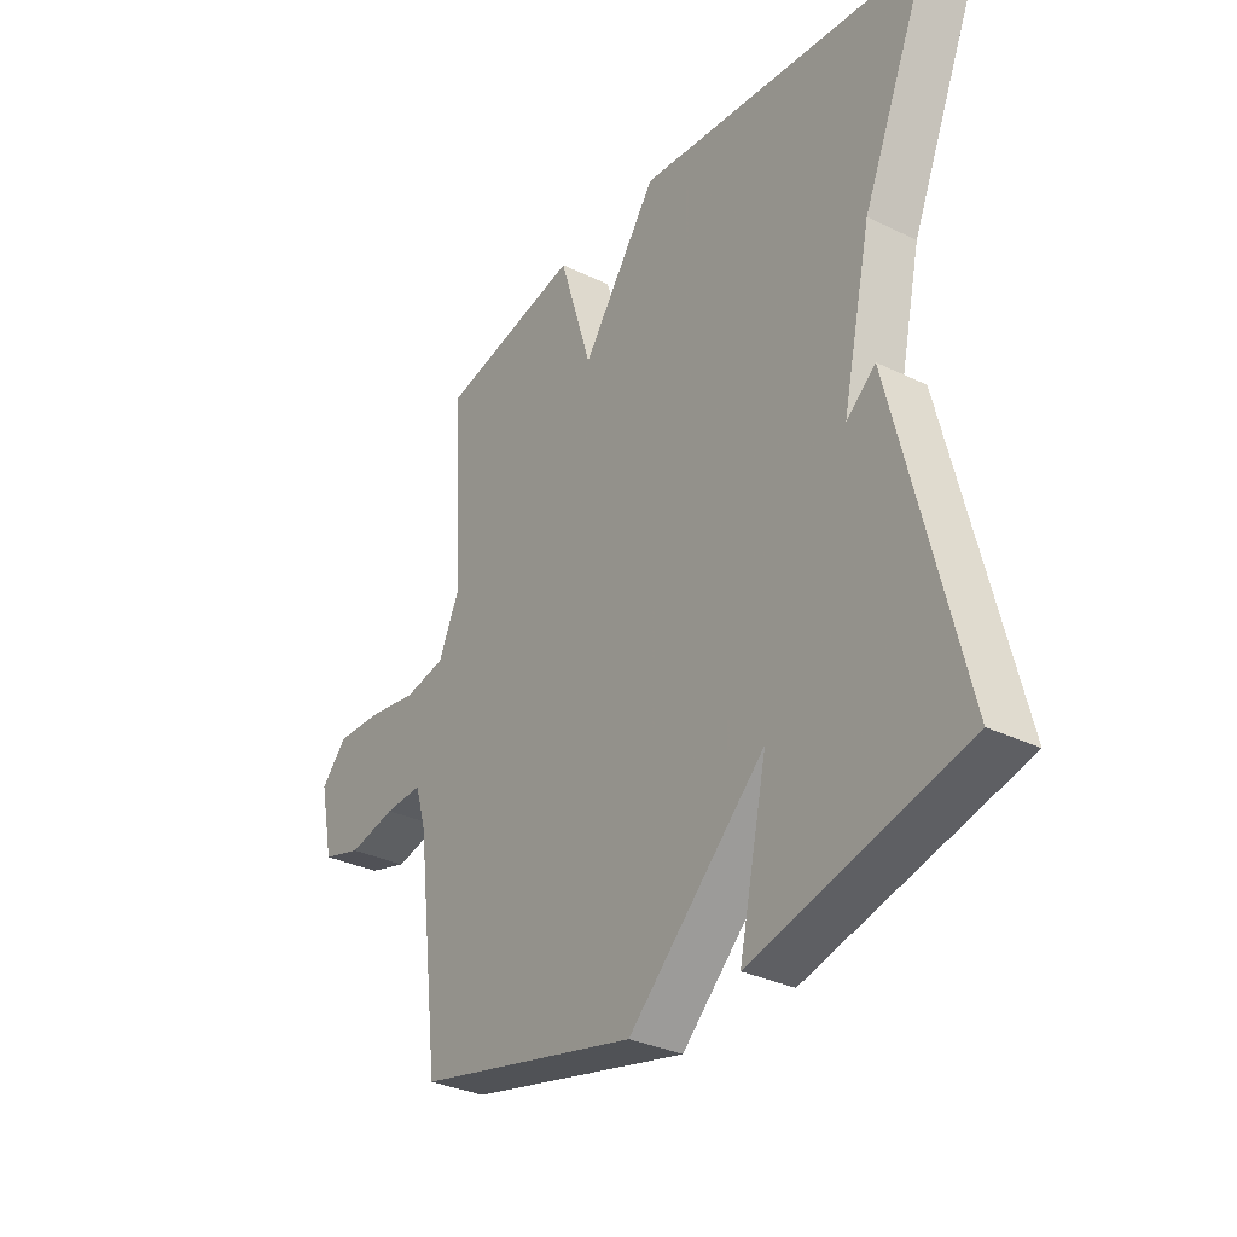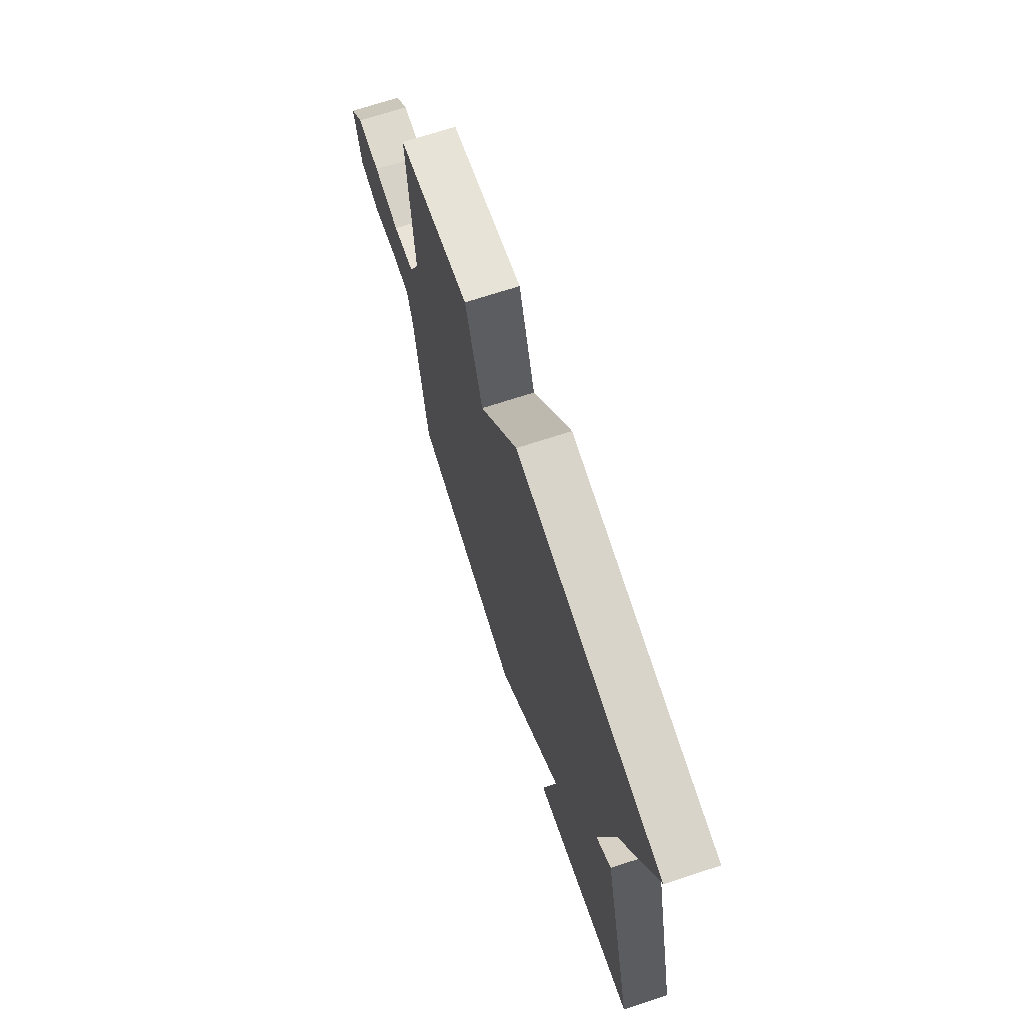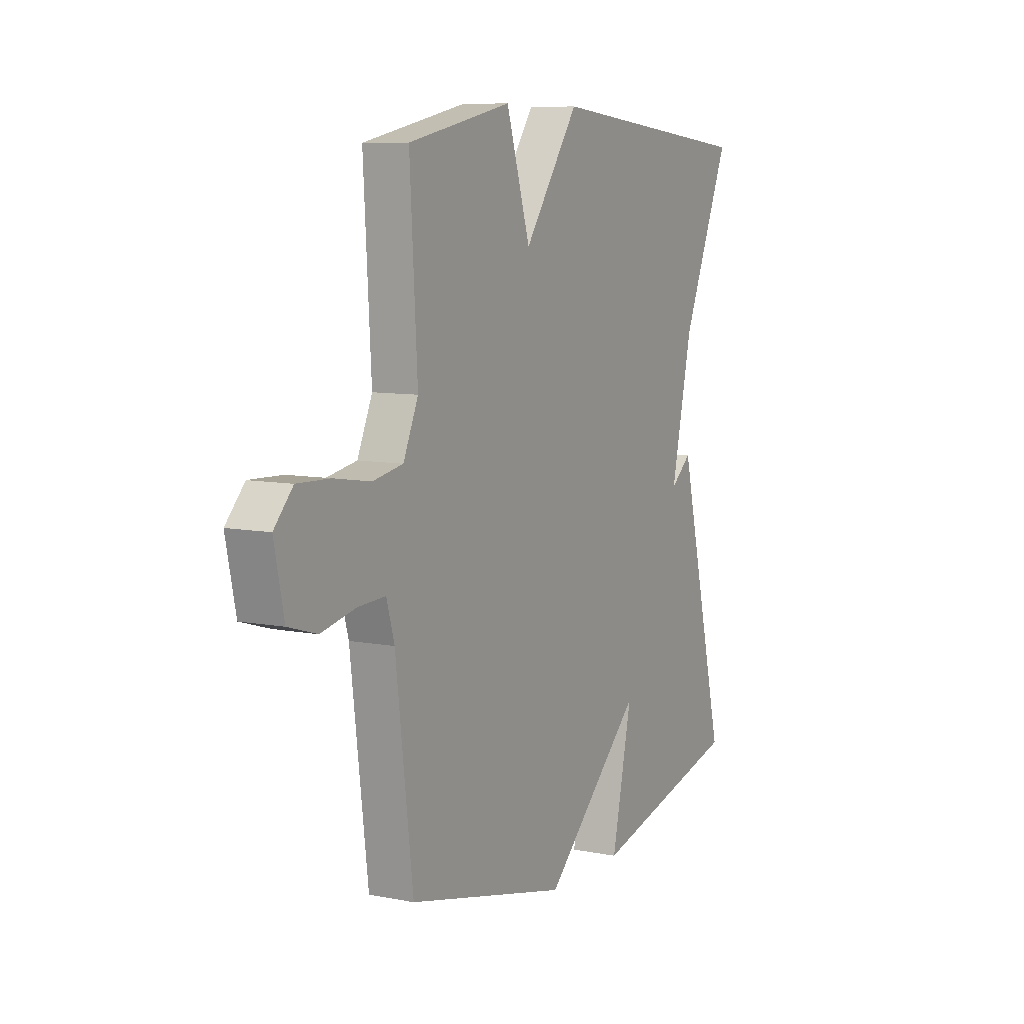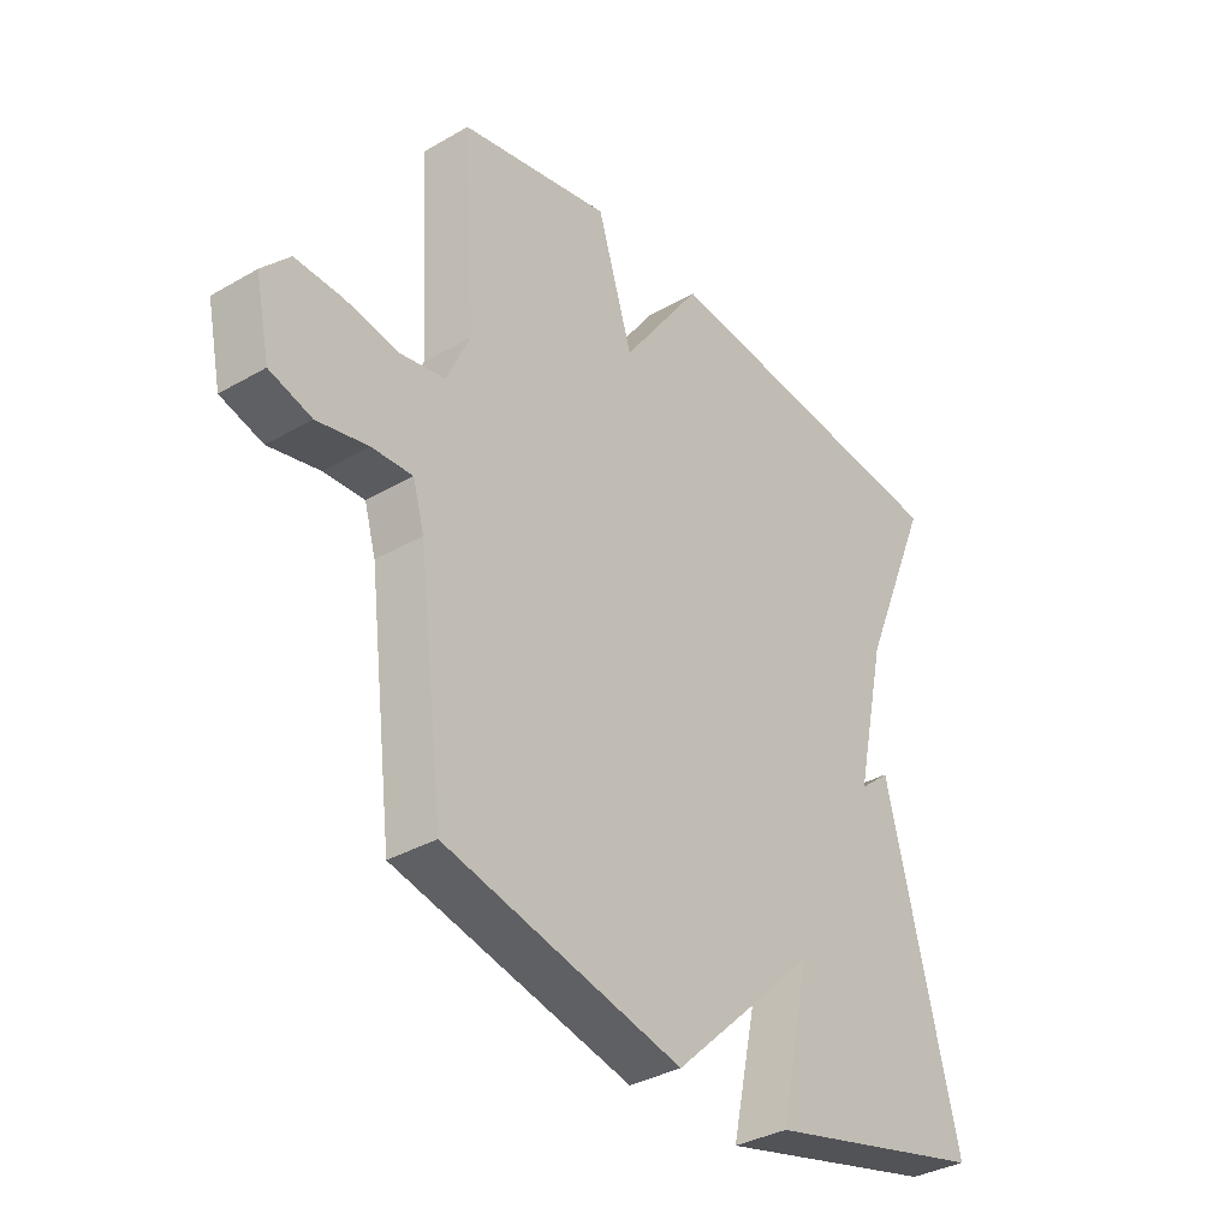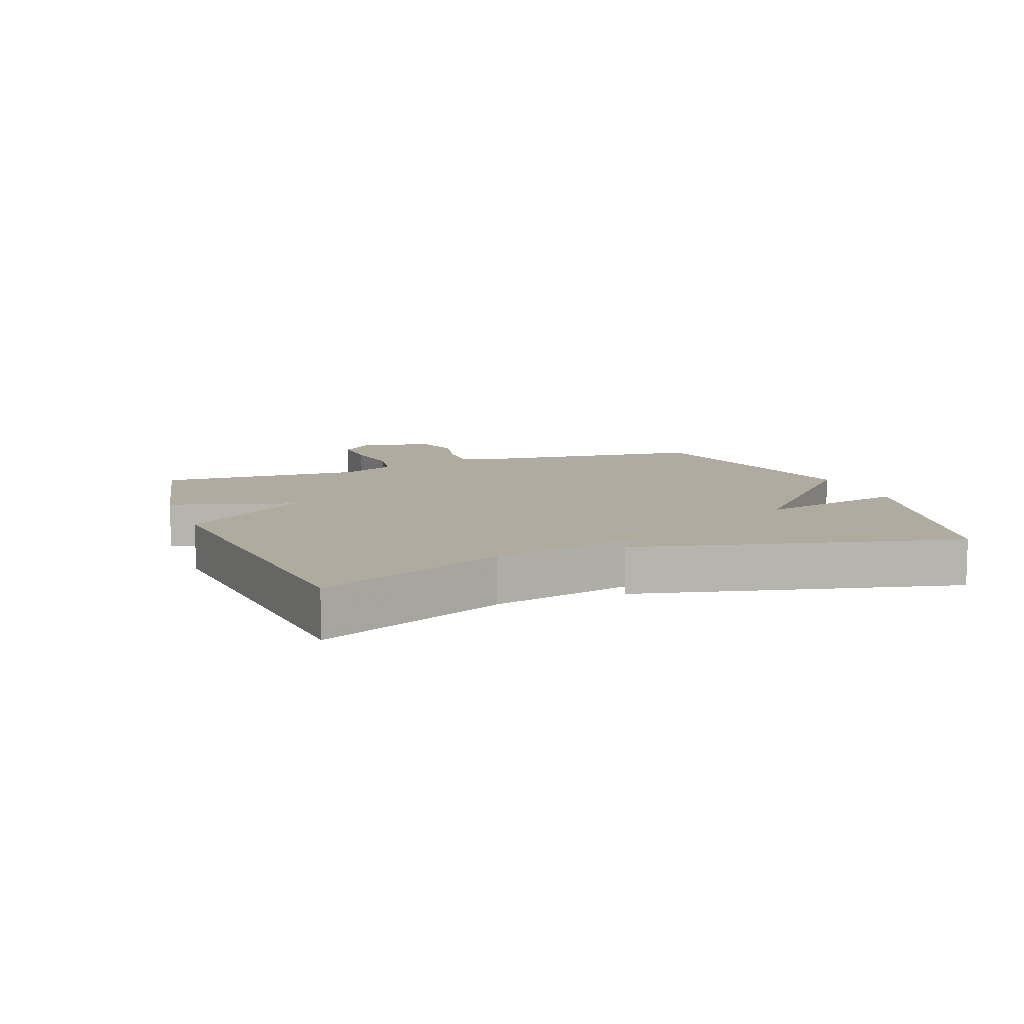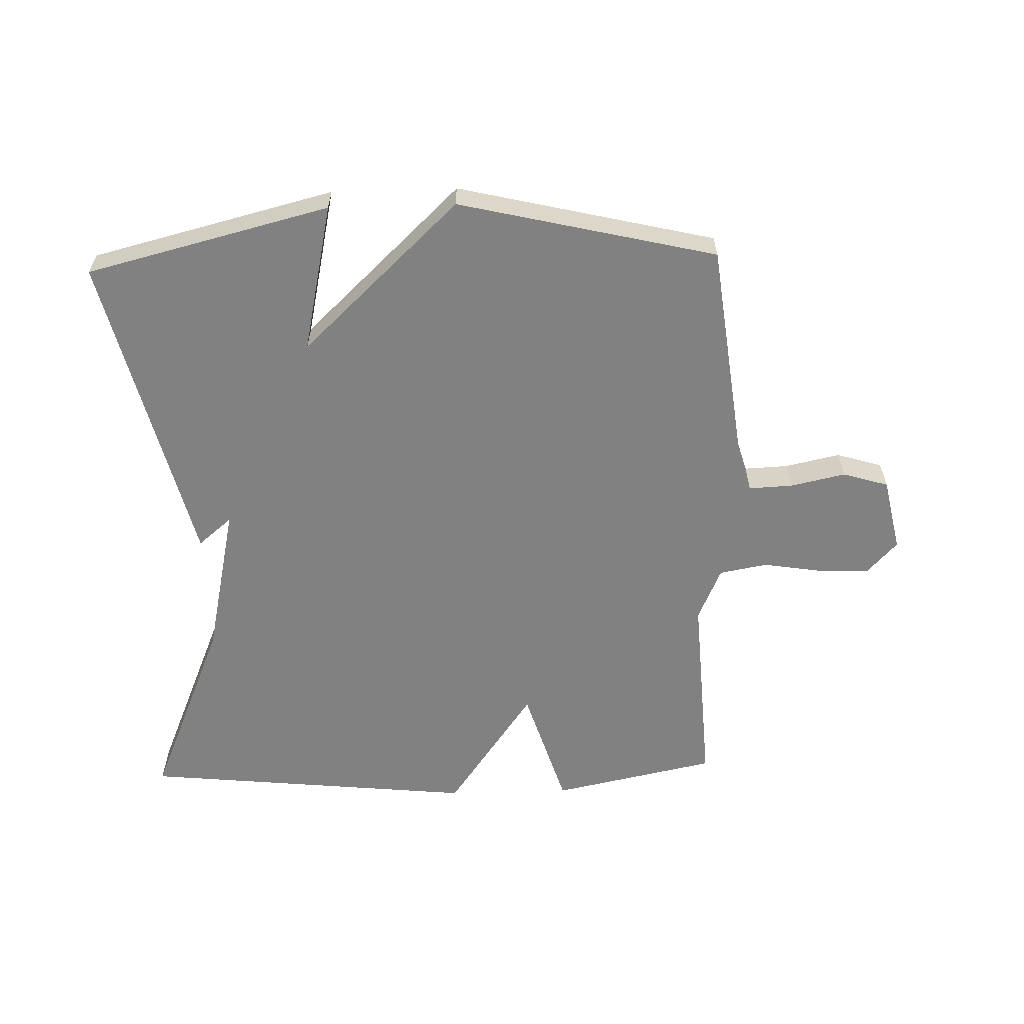
<metadata>
{"format":"obj","ext":"obj","renderer":"f3d","projection":"perspective","resolution":1024,"background":"white","views":[{"elev":-32.4,"azim":55.9,"up":"+Z"},{"elev":70.1,"azim":71.9,"up":"+Z"},{"elev":8.4,"azim":-61.6,"up":"+Z"},{"elev":-34.9,"azim":-52.4,"up":"+Z"},{"elev":9.7,"azim":69.2,"up":"+Y"},{"elev":-60.4,"azim":-178.3,"up":"+Y"}]}
</metadata>
<code>
v 0.5 0.07 0.5
v 0.376 0.07 0.205
v 0.322 0.07 -0.04
v 0.376 0.07 0.005
v 0.5 0.07 -0.5
v 0.111 0.07 -0.597
v 0.163 0.07 -0.359
v -0.089 0.07 -0.597
v -0.5 0.07 -0.5
v -0.544 0.07 -0.144
v -0.564 0.07 -0.075
v -0.634 0.07 -0.078
v -0.722 0.07 -0.097
v -0.795 0.07 -0.075
v -0.82 0.07 0.043
v -0.772 0.07 0.095
v -0.689 0.07 0.092
v -0.596 0.07 0.077
v -0.519 0.07 0.091
v -0.481 0.07 0.177
v -0.5 0.07 0.5
v -0.237 0.07 0.555
v -0.176 0.07 0.359
v -0.037 0.07 0.555
v 0.5 0 0.5
v 0.376 0 0.205
v 0.322 0 -0.04
v 0.376 0 0.005
v 0.5 0 -0.5
v 0.111 0 -0.597
v 0.163 0 -0.359
v -0.089 0 -0.597
v -0.5 0 -0.5
v -0.544 0 -0.144
v -0.564 0 -0.075
v -0.634 0 -0.078
v -0.722 0 -0.097
v -0.795 0 -0.075
v -0.82 0 0.043
v -0.772 0 0.095
v -0.689 0 0.092
v -0.596 0 0.077
v -0.519 0 0.091
v -0.481 0 0.177
v -0.5 0 0.5
v -0.237 0 0.555
v -0.176 0 0.359
v -0.037 0 0.555
f 23 24 1 2
f 20 21 22 23
f 23 2 3
f 20 23 3
f 19 20 3
f 18 19 3
f 16 17 18
f 15 16 18
f 14 15 18
f 13 14 18
f 12 13 18
f 11 12 18
f 10 11 18 3
f 9 10 3
f 8 9 3
f 7 8 3
f 5 6 7
f 4 5 7
f 3 4 7
f 26 25 48 47
f 47 46 45 44
f 27 26 47
f 27 47 44
f 27 44 43
f 27 43 42
f 42 41 40
f 42 40 39
f 42 39 38
f 42 38 37
f 42 37 36
f 42 36 35
f 27 42 35 34
f 27 34 33
f 27 33 32
f 27 32 31
f 31 30 29
f 31 29 28
f 31 28 27
f 1 25 26 2
f 2 26 27 3
f 3 27 28 4
f 4 28 29 5
f 5 29 30 6
f 6 30 31 7
f 7 31 32 8
f 8 32 33 9
f 9 33 34 10
f 10 34 35 11
f 11 35 36 12
f 12 36 37 13
f 13 37 38 14
f 14 38 39 15
f 15 39 40 16
f 16 40 41 17
f 17 41 42 18
f 18 42 43 19
f 19 43 44 20
f 20 44 45 21
f 21 45 46 22
f 22 46 47 23
f 23 47 48 24
f 24 48 25 1

</code>
